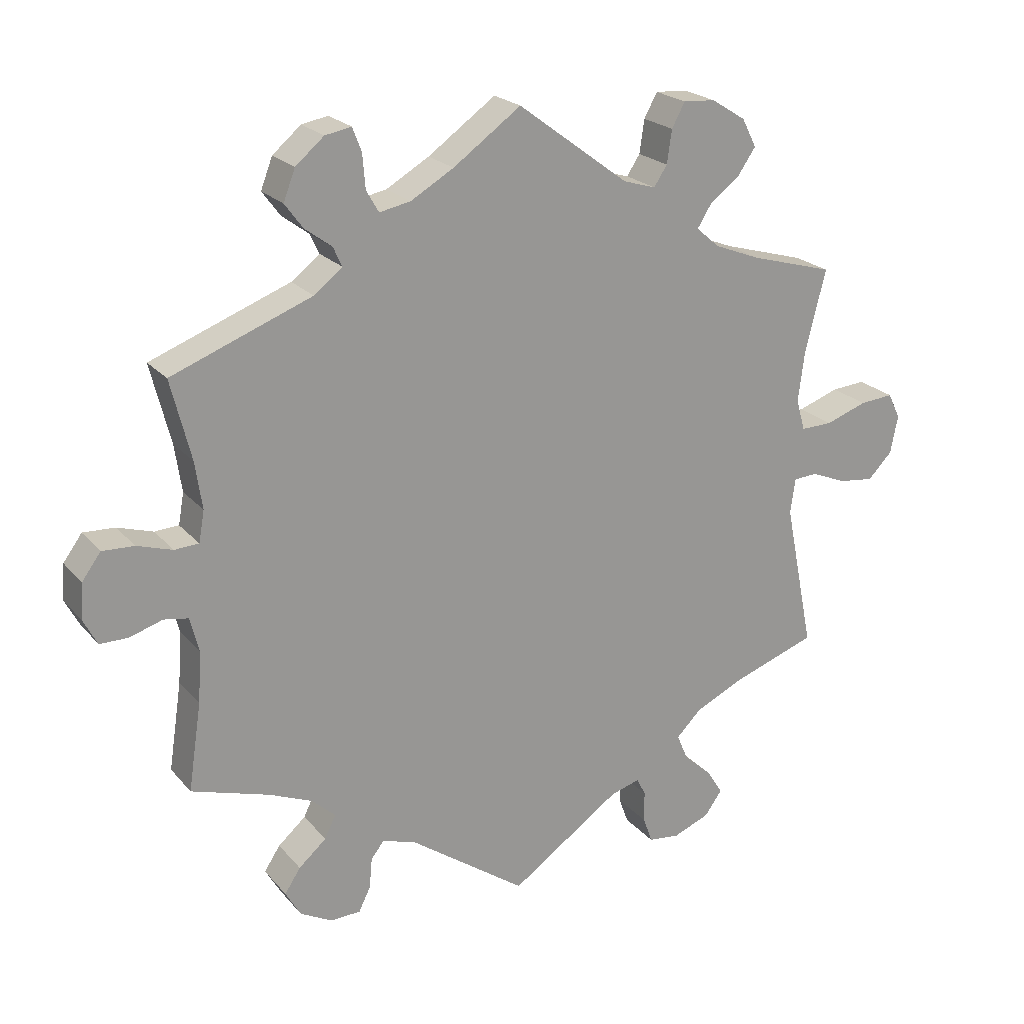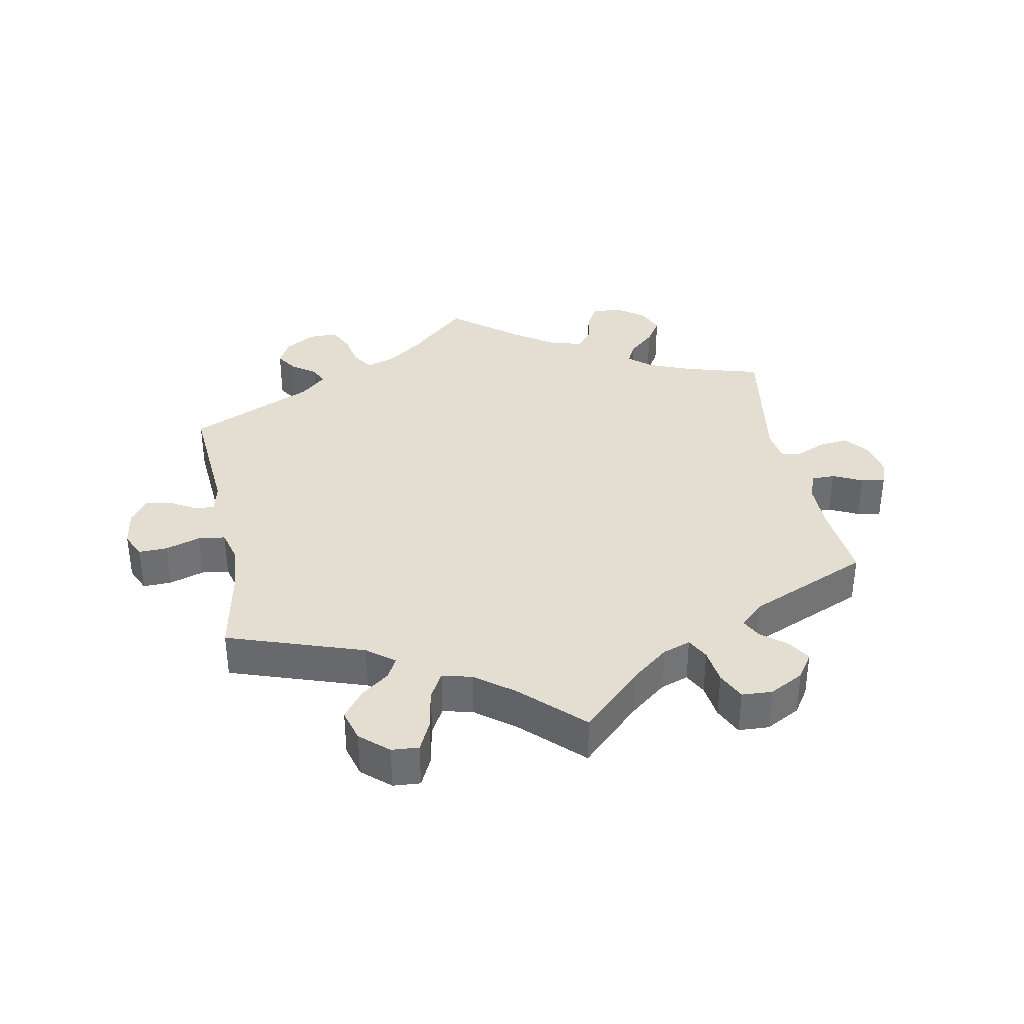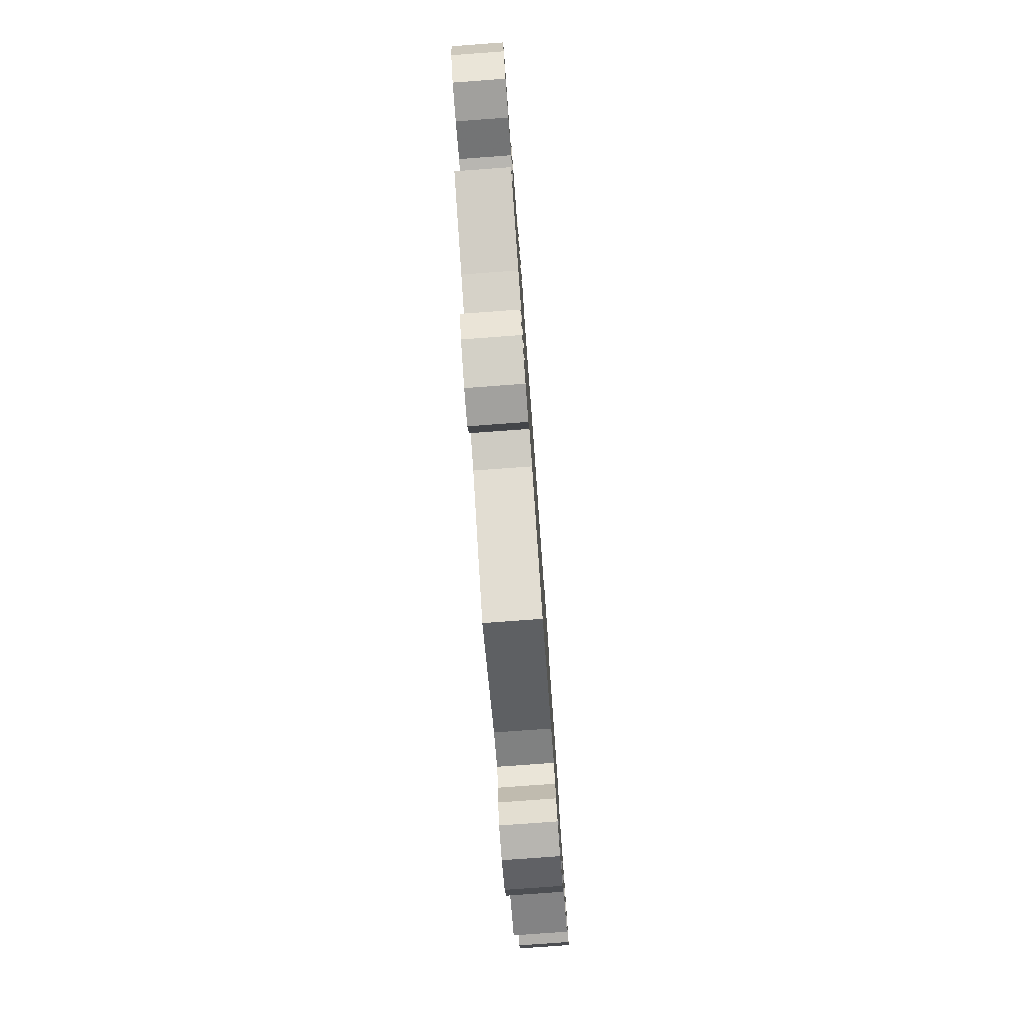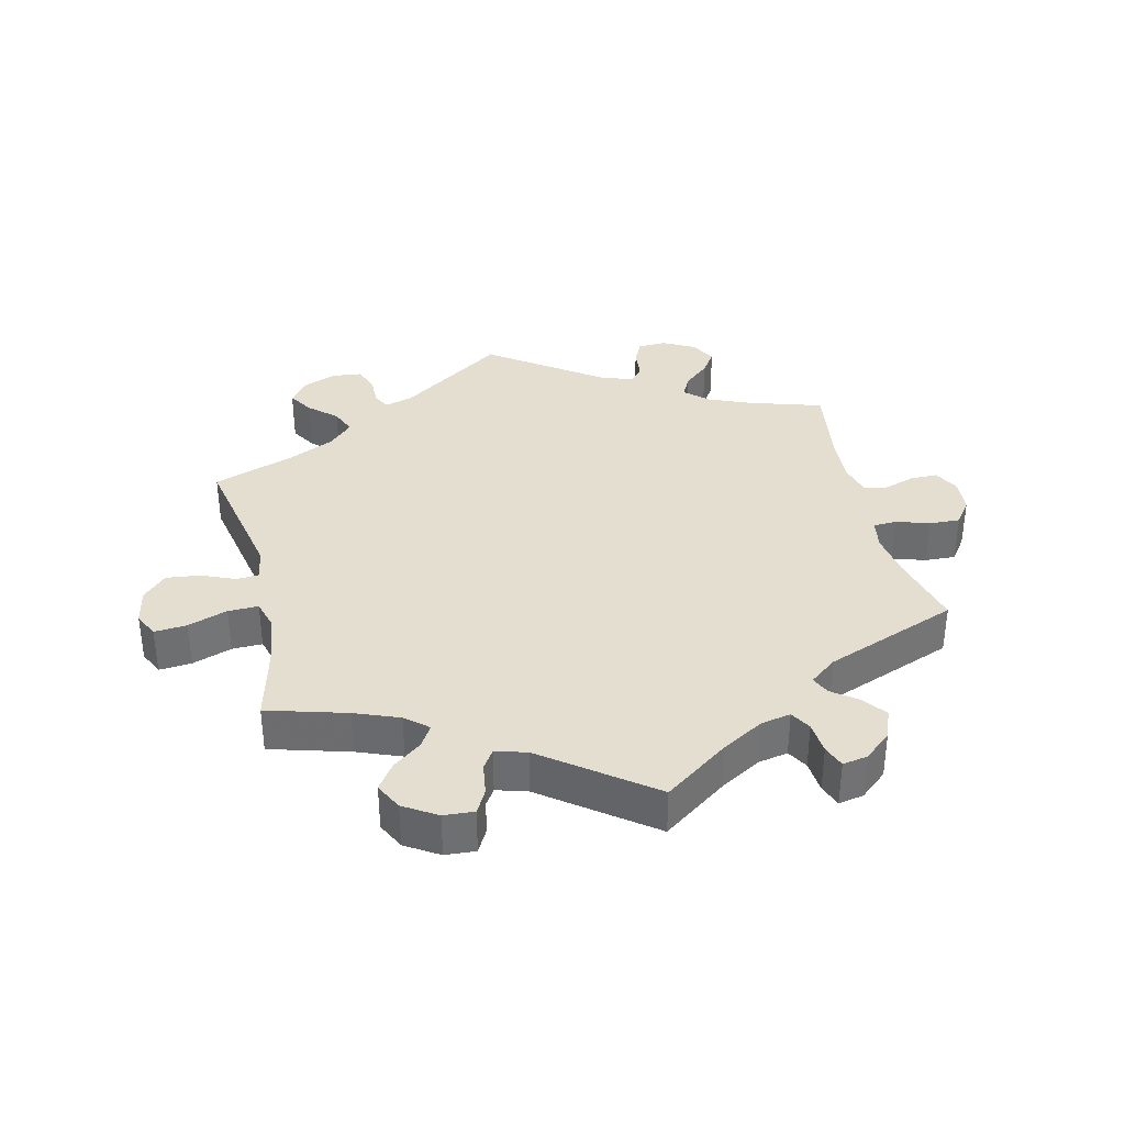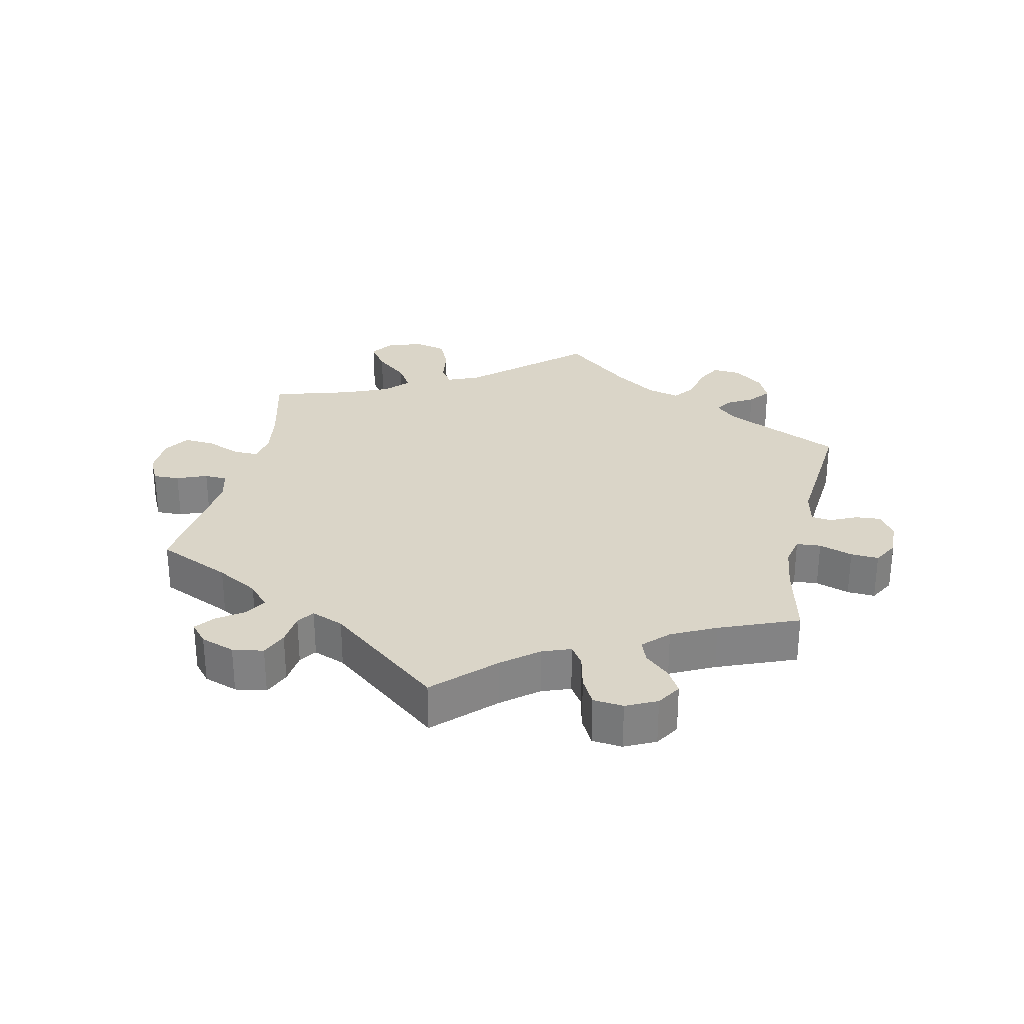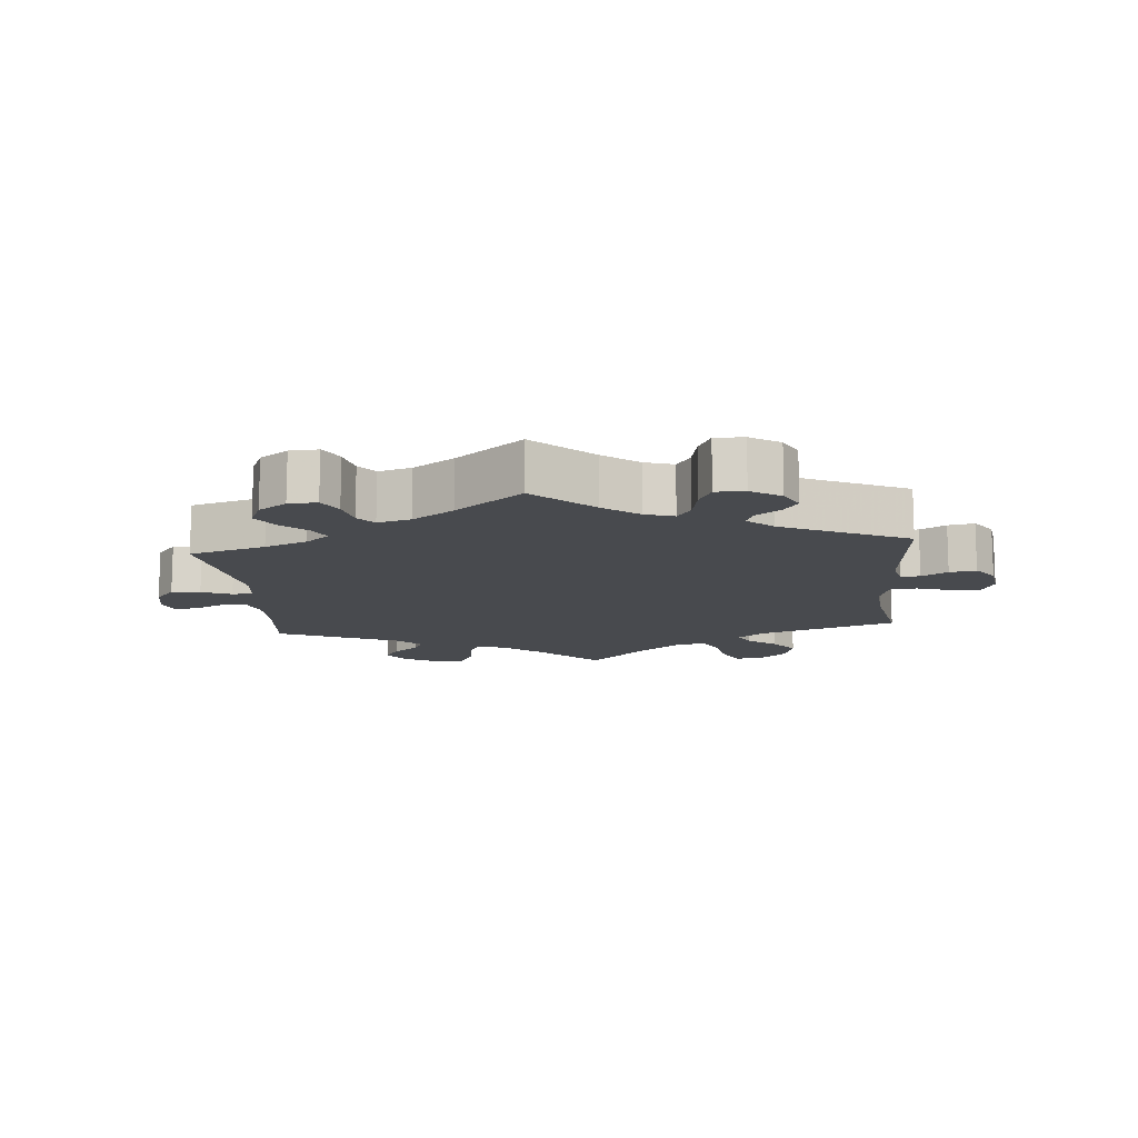
<metadata>
{"format":"obj","ext":"obj","renderer":"f3d","projection":"perspective","resolution":1024,"background":"white","views":[{"elev":21.9,"azim":151.0,"up":"+Z"},{"elev":36.2,"azim":-70.8,"up":"+Y"},{"elev":-78.2,"azim":-85.8,"up":"+Z"},{"elev":35.9,"azim":-13.2,"up":"+Y"},{"elev":29.2,"azim":72.1,"up":"+Y"},{"elev":-12.8,"azim":125.1,"up":"+Y"}]}
</metadata>
<code>
v -0.38 0.07 0.323
v -0.313 0.07 0.349
v -0.279 0.07 0.378
v -0.299 0.07 0.41
v -0.342 0.07 0.443
v -0.369 0.07 0.482
v -0.348 0.07 0.523
v -0.298 0.07 0.554
v -0.252 0.07 0.557
v -0.233 0.07 0.522
v -0.226 0.07 0.474
v -0.207 0.07 0.445
v -0.16 0.07 0.459
v 0 0.07 0.578
v 0.098 0.07 0.508
v 0.16 0.07 0.472
v 0.205 0.07 0.463
v 0.223 0.07 0.494
v 0.227 0.07 0.543
v 0.24 0.07 0.577
v 0.278 0.07 0.57
v 0.319 0.07 0.535
v 0.336 0.07 0.491
v 0.31 0.07 0.456
v 0.271 0.07 0.427
v 0.258 0.07 0.399
v 0.299 0.07 0.367
v 0.501 0.07 0.29
v 0.472 0.07 0.175
v 0.462 0.07 0.107
v 0.47 0.07 0.062
v 0.505 0.07 0.06
v 0.556 0.07 0.076
v 0.602 0.07 0.078
v 0.629 0.07 0.041
v 0.633 0.07 -0.01
v 0.613 0.07 -0.048
v 0.572 0.07 -0.048
v 0.525 0.07 -0.033
v 0.49 0.07 -0.039
v 0.477 0.07 -0.089
v 0.482 0.07 -0.163
v 0.501 0.07 -0.289
v 0.388 0.07 -0.324
v 0.326 0.07 -0.35
v 0.292 0.07 -0.381
v 0.308 0.07 -0.414
v 0.348 0.07 -0.449
v 0.371 0.07 -0.484
v 0.349 0.07 -0.522
v 0.302 0.07 -0.547
v 0.259 0.07 -0.545
v 0.242 0.07 -0.51
v 0.238 0.07 -0.466
v 0.219 0.07 -0.442
v 0.17 0.07 -0.458
v 0.001 0.07 -0.578
v -0.158 0.07 -0.468
v -0.201 0.07 -0.455
v -0.214 0.07 -0.481
v -0.214 0.07 -0.526
v -0.228 0.07 -0.564
v -0.273 0.07 -0.569
v -0.326 0.07 -0.548
v -0.351 0.07 -0.513
v -0.328 0.07 -0.476
v -0.287 0.07 -0.439
v -0.271 0.07 -0.401
v -0.307 0.07 -0.365
v -0.377 0.07 -0.332
v -0.5 0.07 -0.289
v -0.457 0.07 -0.076
v -0.464 0.07 -0.025
v -0.499 0.07 -0.023
v -0.55 0.07 -0.044
v -0.601 0.07 -0.05
v -0.636 0.07 -0.014
v -0.647 0.07 0.041
v -0.629 0.07 0.078
v -0.58 0.07 0.074
v -0.52 0.07 0.053
v -0.474 0.07 0.052
v -0.461 0.07 0.097
v -0.47 0.07 0.168
v -0.5 0.07 0.289
v -0.38 0 0.323
v -0.313 0 0.349
v -0.279 0 0.378
v -0.299 0 0.41
v -0.342 0 0.443
v -0.369 0 0.482
v -0.348 0 0.523
v -0.298 0 0.554
v -0.252 0 0.557
v -0.233 0 0.522
v -0.226 0 0.474
v -0.207 0 0.445
v -0.16 0 0.459
v 0 0 0.578
v 0.098 0 0.508
v 0.16 0 0.472
v 0.205 0 0.463
v 0.223 0 0.494
v 0.227 0 0.543
v 0.24 0 0.577
v 0.278 0 0.57
v 0.319 0 0.535
v 0.336 0 0.491
v 0.31 0 0.456
v 0.271 0 0.427
v 0.258 0 0.399
v 0.299 0 0.367
v 0.501 0 0.29
v 0.472 0 0.175
v 0.462 0 0.107
v 0.47 0 0.062
v 0.505 0 0.06
v 0.556 0 0.076
v 0.602 0 0.078
v 0.629 0 0.041
v 0.633 0 -0.01
v 0.613 0 -0.048
v 0.572 0 -0.048
v 0.525 0 -0.033
v 0.49 0 -0.039
v 0.477 0 -0.089
v 0.482 0 -0.163
v 0.501 0 -0.289
v 0.388 0 -0.324
v 0.326 0 -0.35
v 0.292 0 -0.381
v 0.308 0 -0.414
v 0.348 0 -0.449
v 0.371 0 -0.484
v 0.349 0 -0.522
v 0.302 0 -0.547
v 0.259 0 -0.545
v 0.242 0 -0.51
v 0.238 0 -0.466
v 0.219 0 -0.442
v 0.17 0 -0.458
v 0.001 0 -0.578
v -0.158 0 -0.468
v -0.201 0 -0.455
v -0.214 0 -0.481
v -0.214 0 -0.526
v -0.228 0 -0.564
v -0.273 0 -0.569
v -0.326 0 -0.548
v -0.351 0 -0.513
v -0.328 0 -0.476
v -0.287 0 -0.439
v -0.271 0 -0.401
v -0.307 0 -0.365
v -0.377 0 -0.332
v -0.5 0 -0.289
v -0.457 0 -0.076
v -0.464 0 -0.025
v -0.499 0 -0.023
v -0.55 0 -0.044
v -0.601 0 -0.05
v -0.636 0 -0.014
v -0.647 0 0.041
v -0.629 0 0.078
v -0.58 0 0.074
v -0.52 0 0.053
v -0.474 0 0.052
v -0.461 0 0.097
v -0.47 0 0.168
v -0.5 0 0.289
f 84 85 1
f 83 84 1 2
f 82 83 2 3
f 78 79 80 81
f 78 81 82
f 77 78 82
f 74 75 76 77
f 73 74 77 82
f 72 73 82 3
f 70 71 72 3
f 64 65 66 67
f 64 67 68
f 63 64 68
f 60 61 62 63
f 59 60 63 68
f 58 59 68 69
f 56 57 58
f 55 56 58 69
f 51 52 53 54
f 49 50 51 54
f 47 48 49 54
f 46 47 54 55
f 45 46 55 69
f 42 43 44
f 41 42 44 45
f 40 41 45 69
f 36 37 38 39
f 36 39 40
f 35 36 40
f 32 33 34 35
f 31 32 35 40
f 27 28 29
f 26 27 29 30
f 22 23 24 25
f 22 25 26
f 21 22 26
f 18 19 20 21
f 17 18 21 26
f 16 17 26 30
f 13 14 15
f 12 13 15 16
f 8 9 10 11
f 8 11 12
f 7 8 12
f 4 5 6 7
f 3 4 7 12
f 31 40 69 70
f 16 30 31 70
f 3 12 16 70
f 86 170 169
f 87 86 169 168
f 88 87 168 167
f 166 165 164 163
f 167 166 163
f 167 163 162
f 162 161 160 159
f 167 162 159 158
f 88 167 158 157
f 88 157 156 155
f 152 151 150 149
f 153 152 149
f 153 149 148
f 148 147 146 145
f 153 148 145 144
f 154 153 144 143
f 143 142 141
f 154 143 141 140
f 139 138 137 136
f 139 136 135 134
f 139 134 133 132
f 140 139 132 131
f 154 140 131 130
f 129 128 127
f 130 129 127 126
f 154 130 126 125
f 124 123 122 121
f 125 124 121
f 125 121 120
f 120 119 118 117
f 125 120 117 116
f 114 113 112
f 115 114 112 111
f 110 109 108 107
f 111 110 107
f 111 107 106
f 106 105 104 103
f 111 106 103 102
f 115 111 102 101
f 100 99 98
f 101 100 98 97
f 96 95 94 93
f 97 96 93
f 97 93 92
f 92 91 90 89
f 97 92 89 88
f 155 154 125 116
f 155 116 115 101
f 155 101 97 88
f 1 86 87 2
f 2 87 88 3
f 3 88 89 4
f 4 89 90 5
f 5 90 91 6
f 6 91 92 7
f 7 92 93 8
f 8 93 94 9
f 9 94 95 10
f 10 95 96 11
f 11 96 97 12
f 12 97 98 13
f 13 98 99 14
f 14 99 100 15
f 15 100 101 16
f 16 101 102 17
f 17 102 103 18
f 18 103 104 19
f 19 104 105 20
f 20 105 106 21
f 21 106 107 22
f 22 107 108 23
f 23 108 109 24
f 24 109 110 25
f 25 110 111 26
f 26 111 112 27
f 27 112 113 28
f 28 113 114 29
f 29 114 115 30
f 30 115 116 31
f 31 116 117 32
f 32 117 118 33
f 33 118 119 34
f 34 119 120 35
f 35 120 121 36
f 36 121 122 37
f 37 122 123 38
f 38 123 124 39
f 39 124 125 40
f 40 125 126 41
f 41 126 127 42
f 42 127 128 43
f 43 128 129 44
f 44 129 130 45
f 45 130 131 46
f 46 131 132 47
f 47 132 133 48
f 48 133 134 49
f 49 134 135 50
f 50 135 136 51
f 51 136 137 52
f 52 137 138 53
f 53 138 139 54
f 54 139 140 55
f 55 140 141 56
f 56 141 142 57
f 57 142 143 58
f 58 143 144 59
f 59 144 145 60
f 60 145 146 61
f 61 146 147 62
f 62 147 148 63
f 63 148 149 64
f 64 149 150 65
f 65 150 151 66
f 66 151 152 67
f 67 152 153 68
f 68 153 154 69
f 69 154 155 70
f 70 155 156 71
f 71 156 157 72
f 72 157 158 73
f 73 158 159 74
f 74 159 160 75
f 75 160 161 76
f 76 161 162 77
f 77 162 163 78
f 78 163 164 79
f 79 164 165 80
f 80 165 166 81
f 81 166 167 82
f 82 167 168 83
f 83 168 169 84
f 84 169 170 85
f 85 170 86 1

</code>
